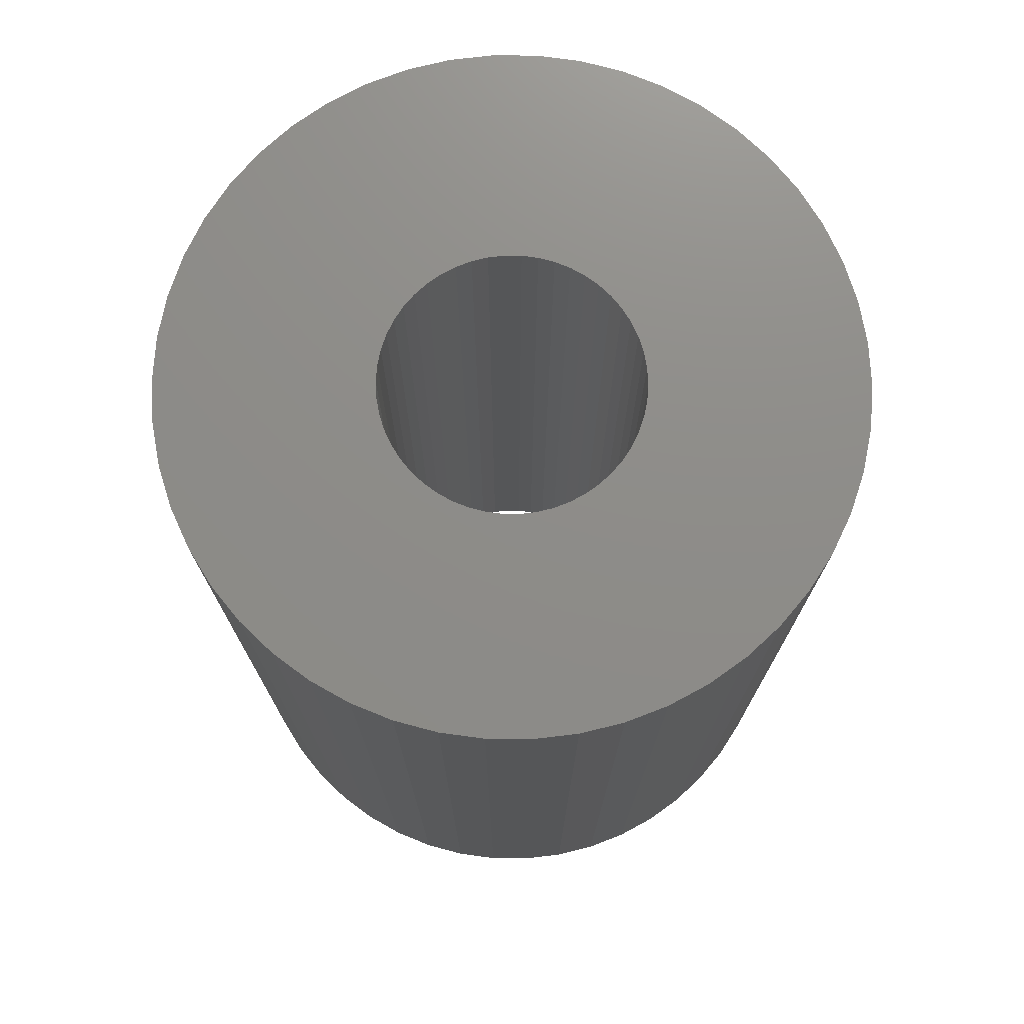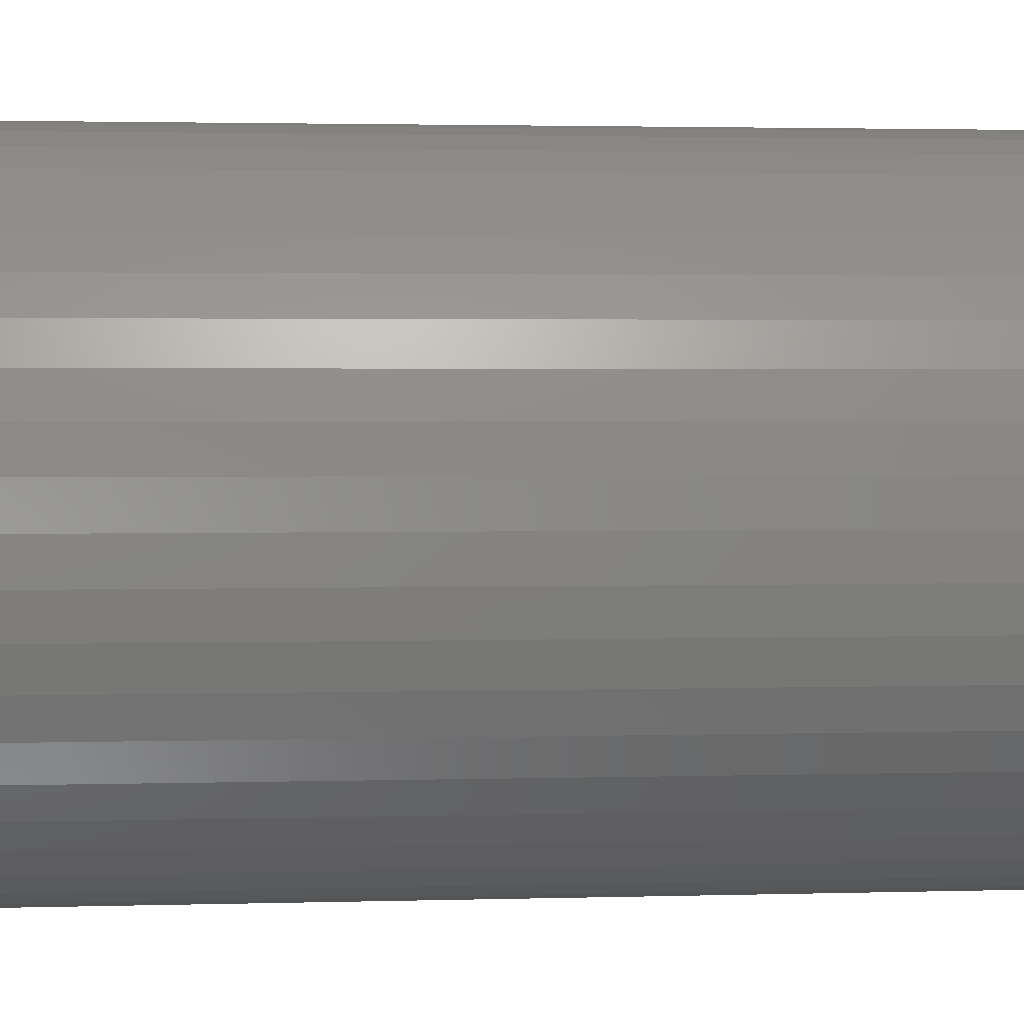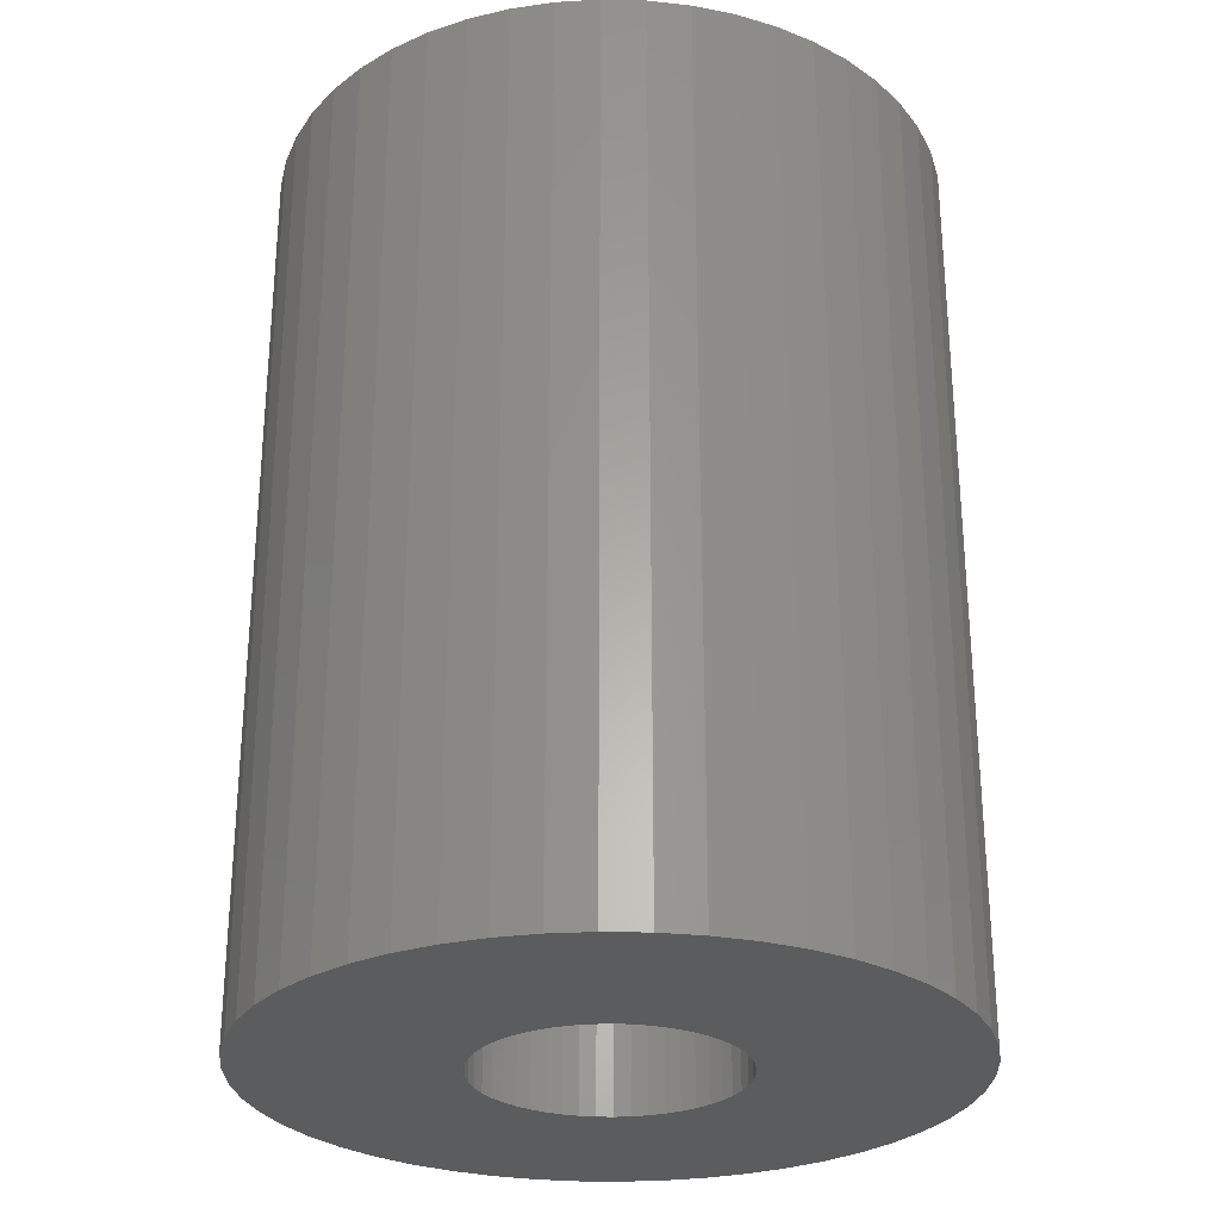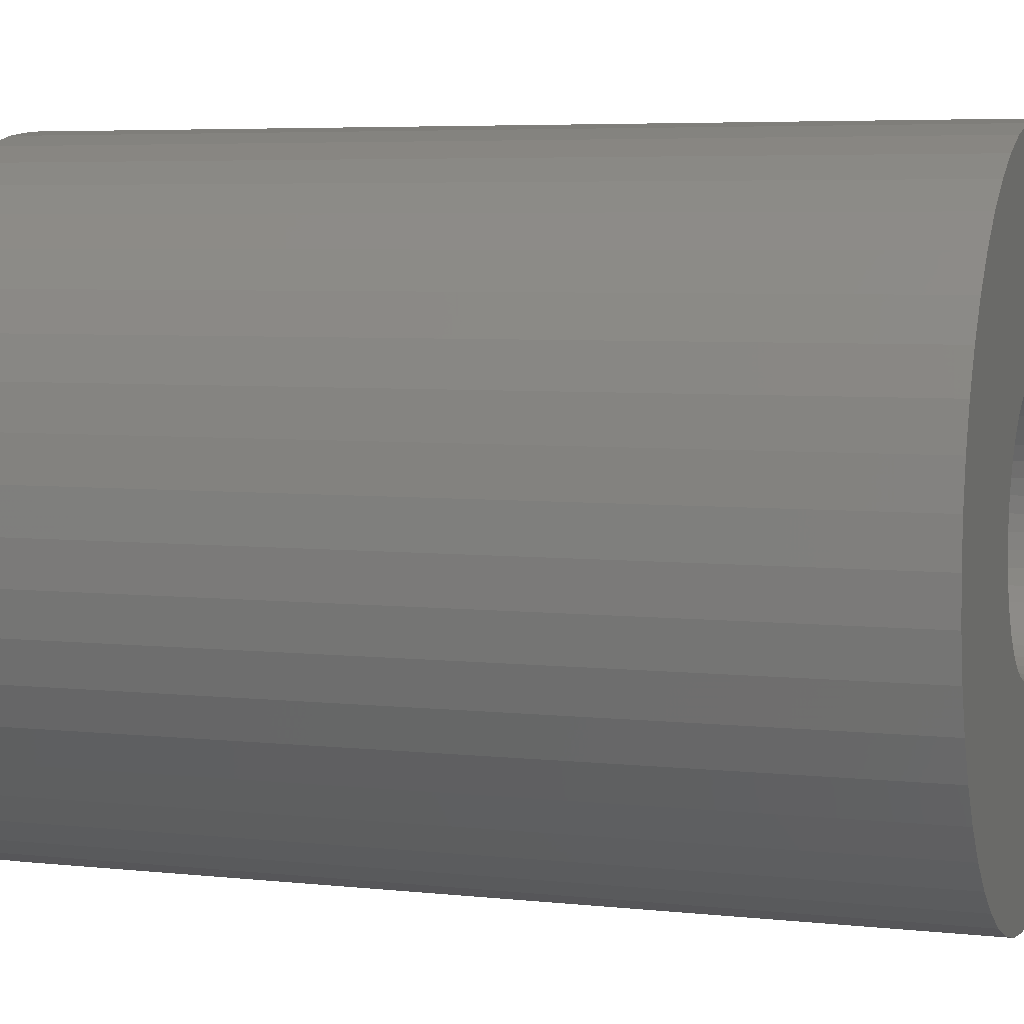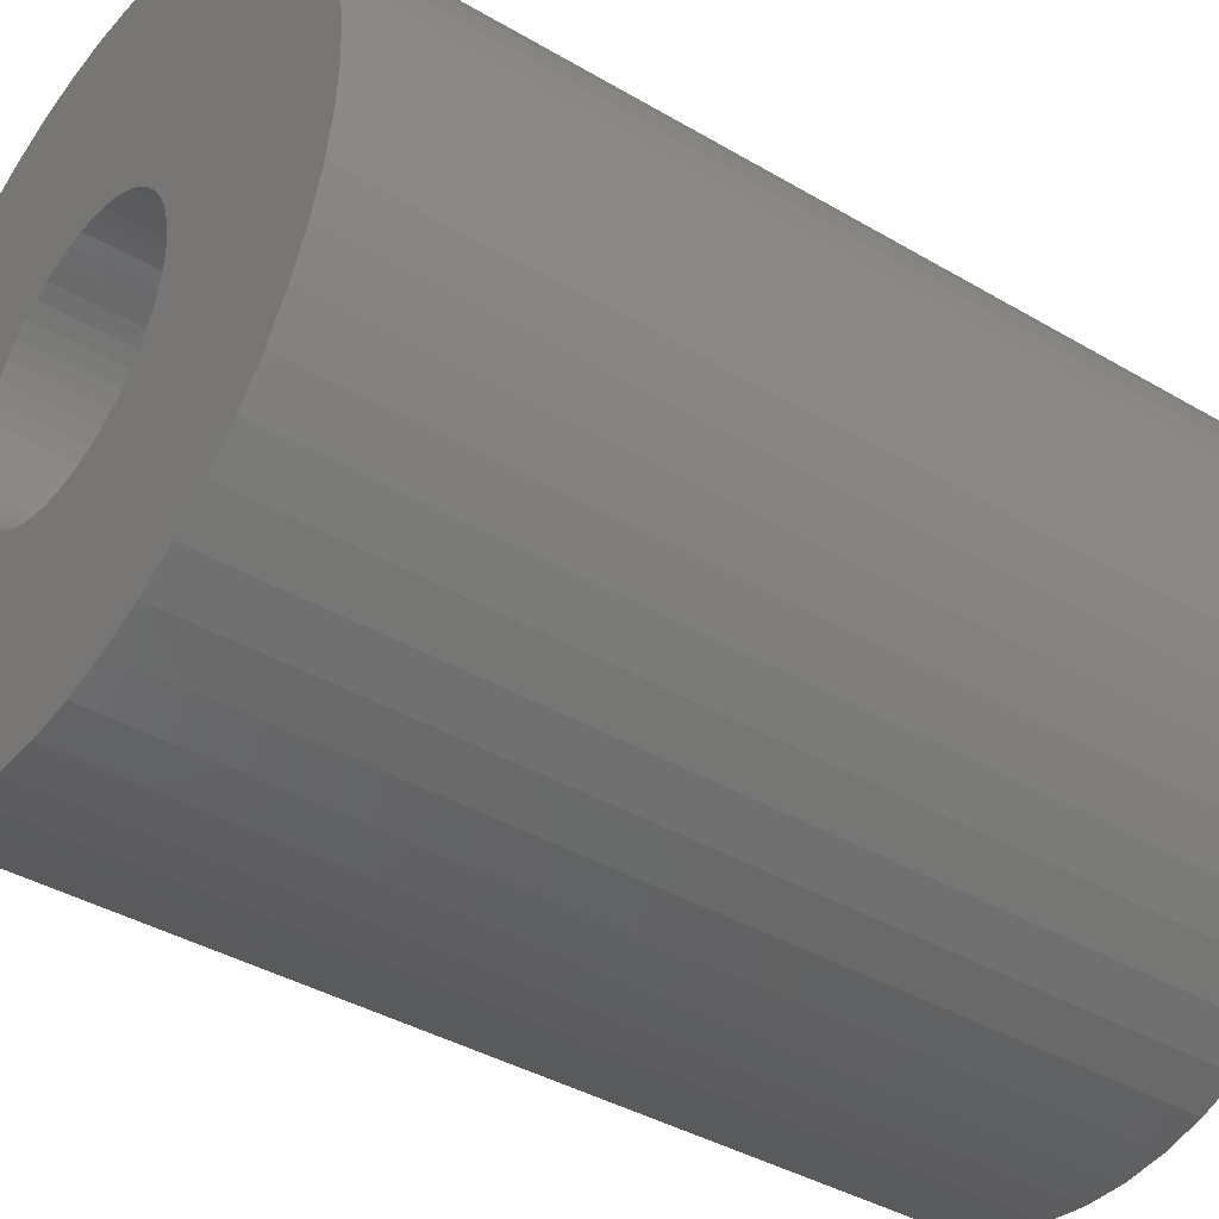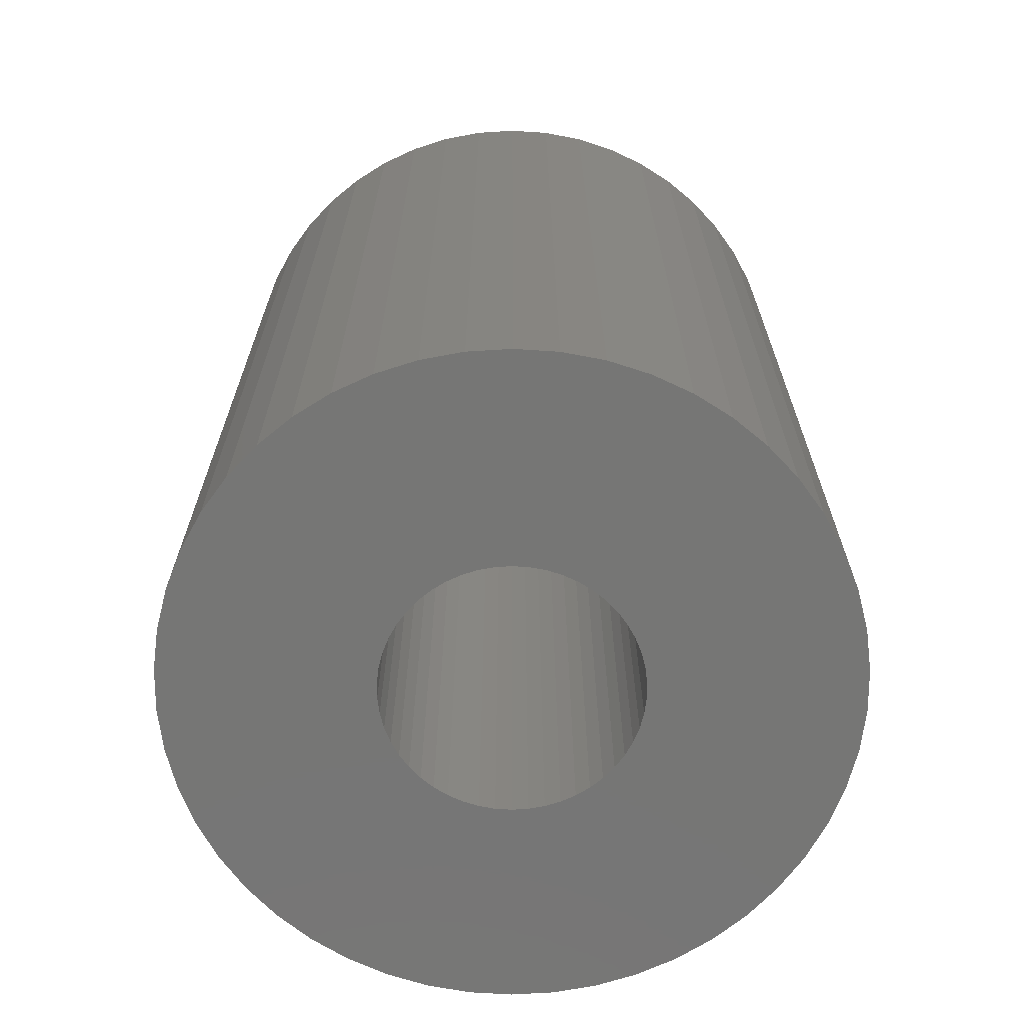
<metadata>
{"format":"stl","ext":"stl","renderer":"f3d","projection":"perspective","resolution":1024,"background":"white","views":[{"elev":74.6,"azim":86.9,"up":"+Z"},{"elev":2.5,"azim":-95.7,"up":"+Y"},{"elev":-28.0,"azim":77.1,"up":"+Z"},{"elev":5.4,"azim":108.7,"up":"+Y"},{"elev":-39.0,"azim":53.5,"up":"+Y"},{"elev":-68.3,"azim":-3.7,"up":"+Z"}]}
</metadata>
<code>
# stl→obj: 200 verts, 400 faces
v 18.5 0 25
v 18.35 2.319 -25
v 18.35 2.319 25
v 18.5 0 -25
v -18.5 0 -25
v -18.35 2.319 25
v -18.35 2.319 -25
v -18.5 0 25
v 1.162 18.46 -25
v -1.162 18.46 25
v 1.162 18.46 25
v -1.162 18.46 -25
v -1.162 -18.46 -25
v 1.162 -18.46 25
v -1.162 -18.46 25
v 1.162 -18.46 -25
v 13.49 12.66 -25
v 11.79 14.25 25
v 13.49 12.66 25
v 11.79 14.25 -25
v -11.79 14.25 -25
v -13.49 12.66 25
v -11.79 14.25 25
v -13.49 12.66 -25
v -5.717 17.59 -25
v -7.877 16.74 25
v -5.717 17.59 25
v -7.877 16.74 -25
v 17.2 6.81 25
v 16.21 8.912 -25
v 16.21 8.912 25
v 17.2 6.81 -25
v 14.97 10.87 -25
v 14.97 10.87 25
v 7.877 16.74 -25
v 5.717 17.59 25
v 7.877 16.74 25
v 5.717 17.59 -25
v 9.913 15.62 -25
v 9.913 15.62 25
v -17.2 6.81 -25
v -16.21 8.912 25
v -16.21 8.912 -25
v -17.2 6.81 25
v -14.97 10.87 -25
v -14.97 10.87 25
v -17.92 4.601 -25
v -17.92 4.601 25
v -3.467 18.17 -25
v -3.467 18.17 25
v 17.92 4.601 25
v 17.92 4.601 -25
v 3.467 18.17 25
v 3.467 18.17 -25
v 7 0 25
v 6.945 0.8773 25
v 18.35 -2.319 25
v 6.78 1.741 25
v 6.945 -0.8773 25
v 6.508 2.577 25
v 17.92 -4.601 25
v 6.134 3.372 25
v 6.78 -1.741 25
v 5.663 4.114 25
v 17.2 -6.81 25
v 5.103 4.792 25
v 6.508 -2.577 25
v 4.462 5.394 25
v 16.21 -8.912 25
v 3.751 5.91 25
v 6.134 -3.372 25
v 14.97 -10.87 25
v 2.98 6.334 25
v 2.163 6.657 25
v 1.312 6.876 25
v 0.4395 6.986 25
v -0.4395 6.986 25
v -1.312 6.876 25
v -2.163 6.657 25
v -2.98 6.334 25
v -3.751 5.91 25
v -9.913 15.62 25
v -4.462 5.394 25
v -5.103 4.792 25
v -5.663 4.114 25
v -6.134 3.372 25
v 5.663 -4.114 25
v 13.49 -12.66 25
v 5.103 -4.792 25
v 11.79 -14.25 25
v 4.462 -5.394 25
v 9.913 -15.62 25
v 3.751 -5.91 25
v 7.877 -16.74 25
v 2.98 -6.334 25
v 5.717 -17.59 25
v 2.163 -6.657 25
v 3.467 -18.17 25
v 1.312 -6.876 25
v 0.4395 -6.986 25
v -0.4395 -6.986 25
v -1.312 -6.876 25
v -3.467 -18.17 25
v -2.163 -6.657 25
v -5.717 -17.59 25
v -2.98 -6.334 25
v -7.877 -16.74 25
v -3.751 -5.91 25
v -9.913 -15.62 25
v -4.462 -5.394 25
v -11.79 -14.25 25
v -5.103 -4.792 25
v -13.49 -12.66 25
v -5.663 -4.114 25
v -14.97 -10.87 25
v -6.134 -3.372 25
v -16.21 -8.912 25
v -6.508 -2.577 25
v -17.2 -6.81 25
v -6.78 -1.741 25
v -17.92 -4.601 25
v -6.945 -0.8773 25
v -18.35 -2.319 25
v -7 0 25
v -6.508 2.577 25
v -6.78 1.741 25
v -6.945 0.8773 25
v -9.913 15.62 -25
v 18.35 -2.319 -25
v 14.97 -10.87 -25
v 13.49 -12.66 -25
v 17.92 -4.601 -25
v 17.2 -6.81 -25
v -16.21 -8.912 -25
v -17.2 -6.81 -25
v 7 0 -25
v 6.945 -0.8773 -25
v 6.78 -1.741 -25
v 6.945 0.8773 -25
v 6.508 -2.577 -25
v 16.21 -8.912 -25
v 6.134 -3.372 -25
v 6.78 1.741 -25
v 5.663 -4.114 -25
v 5.103 -4.792 -25
v 11.79 -14.25 -25
v 6.508 2.577 -25
v 4.462 -5.394 -25
v 9.913 -15.62 -25
v 3.751 -5.91 -25
v 7.877 -16.74 -25
v 6.134 3.372 -25
v 2.98 -6.334 -25
v 5.717 -17.59 -25
v 2.163 -6.657 -25
v 3.467 -18.17 -25
v 1.312 -6.876 -25
v 0.4395 -6.986 -25
v -0.4395 -6.986 -25
v -1.312 -6.876 -25
v -3.467 -18.17 -25
v -2.163 -6.657 -25
v -5.717 -17.59 -25
v -2.98 -6.334 -25
v -7.877 -16.74 -25
v -3.751 -5.91 -25
v -9.913 -15.62 -25
v -4.462 -5.394 -25
v -11.79 -14.25 -25
v -5.103 -4.792 -25
v -13.49 -12.66 -25
v -5.663 -4.114 -25
v -14.97 -10.87 -25
v -6.134 -3.372 -25
v 5.663 4.114 -25
v 5.103 4.792 -25
v 4.462 5.394 -25
v 3.751 5.91 -25
v 2.98 6.334 -25
v 2.163 6.657 -25
v 1.312 6.876 -25
v 0.4395 6.986 -25
v -0.4395 6.986 -25
v -1.312 6.876 -25
v -2.163 6.657 -25
v -2.98 6.334 -25
v -3.751 5.91 -25
v -4.462 5.394 -25
v -5.103 4.792 -25
v -5.663 4.114 -25
v -6.134 3.372 -25
v -6.508 2.577 -25
v -6.78 1.741 -25
v -6.945 0.8773 -25
v -7 0 -25
v -6.508 -2.577 -25
v -6.78 -1.741 -25
v -17.92 -4.601 -25
v -6.945 -0.8773 -25
v -18.35 -2.319 -25
f 1 2 3
f 2 1 4
f 5 6 7
f 6 5 8
f 9 10 11
f 10 9 12
f 13 14 15
f 14 13 16
f 17 18 19
f 18 17 20
f 21 22 23
f 22 21 24
f 25 26 27
f 26 25 28
f 29 30 31
f 30 29 32
f 31 33 34
f 33 31 30
f 35 36 37
f 36 35 38
f 39 37 40
f 37 39 35
f 41 42 43
f 42 41 44
f 45 22 24
f 22 45 46
f 47 44 41
f 44 47 48
f 49 27 50
f 27 49 25
f 51 32 29
f 32 51 52
f 3 52 51
f 52 3 2
f 34 17 19
f 17 34 33
f 38 53 36
f 53 38 54
f 54 11 53
f 11 54 9
f 20 40 18
f 40 20 39
f 43 46 45
f 46 43 42
f 7 48 47
f 48 7 6
f 55 1 3
f 56 3 51
f 1 55 57
f 58 51 29
f 59 57 55
f 60 29 31
f 57 59 61
f 62 31 34
f 63 61 59
f 64 34 19
f 61 63 65
f 66 19 18
f 67 65 63
f 68 18 40
f 65 67 69
f 70 40 37
f 71 69 67
f 69 71 72
f 3 56 55
f 51 58 56
f 29 60 58
f 31 62 60
f 73 37 36
f 34 64 62
f 19 66 64
f 18 68 66
f 40 70 68
f 74 36 53
f 37 73 70
f 36 74 73
f 53 75 74
f 11 75 53
f 11 76 75
f 11 77 76
f 10 77 11
f 10 78 77
f 50 78 10
f 78 50 79
f 27 79 50
f 79 27 80
f 26 80 27
f 80 26 81
f 82 81 26
f 81 82 83
f 23 83 82
f 83 23 84
f 22 84 23
f 84 22 85
f 85 46 86
f 46 85 22
f 87 72 71
f 72 87 88
f 89 88 87
f 88 89 90
f 91 90 89
f 90 91 92
f 93 92 91
f 92 93 94
f 95 94 93
f 94 95 96
f 97 96 95
f 96 97 98
f 99 98 97
f 99 14 98
f 100 14 99
f 101 14 100
f 101 15 14
f 102 15 101
f 103 102 104
f 105 104 106
f 102 103 15
f 107 106 108
f 109 108 110
f 111 110 112
f 113 112 114
f 104 105 103
f 115 114 116
f 117 116 118
f 119 118 120
f 121 120 122
f 106 107 105
f 123 122 124
f 42 86 46
f 86 42 125
f 108 109 107
f 44 125 42
f 110 111 109
f 125 44 126
f 112 113 111
f 48 126 44
f 114 115 113
f 126 48 127
f 116 117 115
f 6 127 48
f 118 119 117
f 127 6 124
f 120 121 119
f 8 124 6
f 122 123 121
f 124 8 123
f 28 82 26
f 82 28 128
f 128 23 82
f 23 128 21
f 12 50 10
f 50 12 49
f 57 4 1
f 4 57 129
f 88 130 72
f 130 88 131
f 65 132 61
f 132 65 133
f 61 129 57
f 129 61 132
f 134 119 135
f 119 134 117
f 136 4 129
f 137 129 132
f 4 136 2
f 138 132 133
f 139 2 136
f 140 133 141
f 2 139 52
f 142 141 130
f 143 52 139
f 144 130 131
f 52 143 32
f 145 131 146
f 147 32 143
f 148 146 149
f 32 147 30
f 150 149 151
f 152 30 147
f 30 152 33
f 129 137 136
f 132 138 137
f 133 140 138
f 141 142 140
f 153 151 154
f 130 144 142
f 131 145 144
f 146 148 145
f 149 150 148
f 155 154 156
f 151 153 150
f 154 155 153
f 156 157 155
f 16 157 156
f 16 158 157
f 16 159 158
f 13 159 16
f 13 160 159
f 161 160 13
f 160 161 162
f 163 162 161
f 162 163 164
f 165 164 163
f 164 165 166
f 167 166 165
f 166 167 168
f 169 168 167
f 168 169 170
f 171 170 169
f 170 171 172
f 172 173 174
f 173 172 171
f 175 33 152
f 33 175 17
f 176 17 175
f 17 176 20
f 177 20 176
f 20 177 39
f 178 39 177
f 39 178 35
f 179 35 178
f 35 179 38
f 180 38 179
f 38 180 54
f 181 54 180
f 181 9 54
f 182 9 181
f 183 9 182
f 183 12 9
f 184 12 183
f 49 184 185
f 25 185 186
f 184 49 12
f 28 186 187
f 128 187 188
f 21 188 189
f 24 189 190
f 185 25 49
f 45 190 191
f 43 191 192
f 41 192 193
f 47 193 194
f 186 28 25
f 7 194 195
f 134 174 173
f 174 134 196
f 187 128 28
f 135 196 134
f 188 21 128
f 196 135 197
f 189 24 21
f 198 197 135
f 190 45 24
f 197 198 199
f 191 43 45
f 200 199 198
f 192 41 43
f 199 200 195
f 193 47 41
f 5 195 200
f 194 7 47
f 195 5 7
f 151 92 94
f 92 151 149
f 146 88 90
f 88 146 131
f 72 141 69
f 141 72 130
f 135 121 198
f 121 135 119
f 154 94 96
f 94 154 151
f 156 96 98
f 96 156 154
f 16 98 14
f 98 16 156
f 69 133 65
f 133 69 141
f 161 15 103
f 15 161 13
f 165 105 107
f 105 165 163
f 163 103 105
f 103 163 161
f 171 115 173
f 115 171 113
f 171 111 113
f 111 171 169
f 198 123 200
f 123 198 121
f 200 8 5
f 8 200 123
f 149 90 92
f 90 149 146
f 173 117 134
f 117 173 115
f 167 107 109
f 107 167 165
f 169 109 111
f 109 169 167
f 136 56 139
f 56 136 55
f 124 194 127
f 194 124 195
f 183 76 77
f 76 183 182
f 158 101 100
f 101 158 159
f 177 66 68
f 66 177 176
f 189 83 84
f 83 189 188
f 186 79 80
f 79 186 185
f 147 62 152
f 62 147 60
f 139 58 143
f 58 139 56
f 180 73 74
f 73 180 179
f 179 70 73
f 70 179 178
f 125 191 86
f 191 125 192
f 126 192 125
f 192 126 193
f 185 78 79
f 78 185 184
f 143 60 147
f 60 143 58
f 175 66 176
f 66 175 64
f 152 64 175
f 64 152 62
f 181 74 75
f 74 181 180
f 182 75 76
f 75 182 181
f 178 68 70
f 68 178 177
f 86 190 85
f 190 86 191
f 85 189 84
f 189 85 190
f 127 193 126
f 193 127 194
f 187 80 81
f 80 187 186
f 188 81 83
f 81 188 187
f 184 77 78
f 77 184 183
f 137 55 136
f 55 137 59
f 142 67 140
f 67 142 71
f 116 196 118
f 196 116 174
f 114 174 116
f 174 114 172
f 150 95 93
f 95 150 153
f 140 63 138
f 63 140 67
f 112 172 114
f 172 112 170
f 118 197 120
f 197 118 196
f 145 91 89
f 91 145 148
f 153 97 95
f 97 153 155
f 155 99 97
f 99 155 157
f 157 100 99
f 100 157 158
f 138 59 137
f 59 138 63
f 144 71 142
f 71 144 87
f 145 87 144
f 87 145 89
f 162 106 104
f 106 162 164
f 160 104 102
f 104 160 162
f 120 199 122
f 199 120 197
f 122 195 124
f 195 122 199
f 148 93 91
f 93 148 150
f 164 108 106
f 108 164 166
f 166 110 108
f 110 166 168
f 168 112 110
f 112 168 170
f 159 102 101
f 102 159 160

</code>
